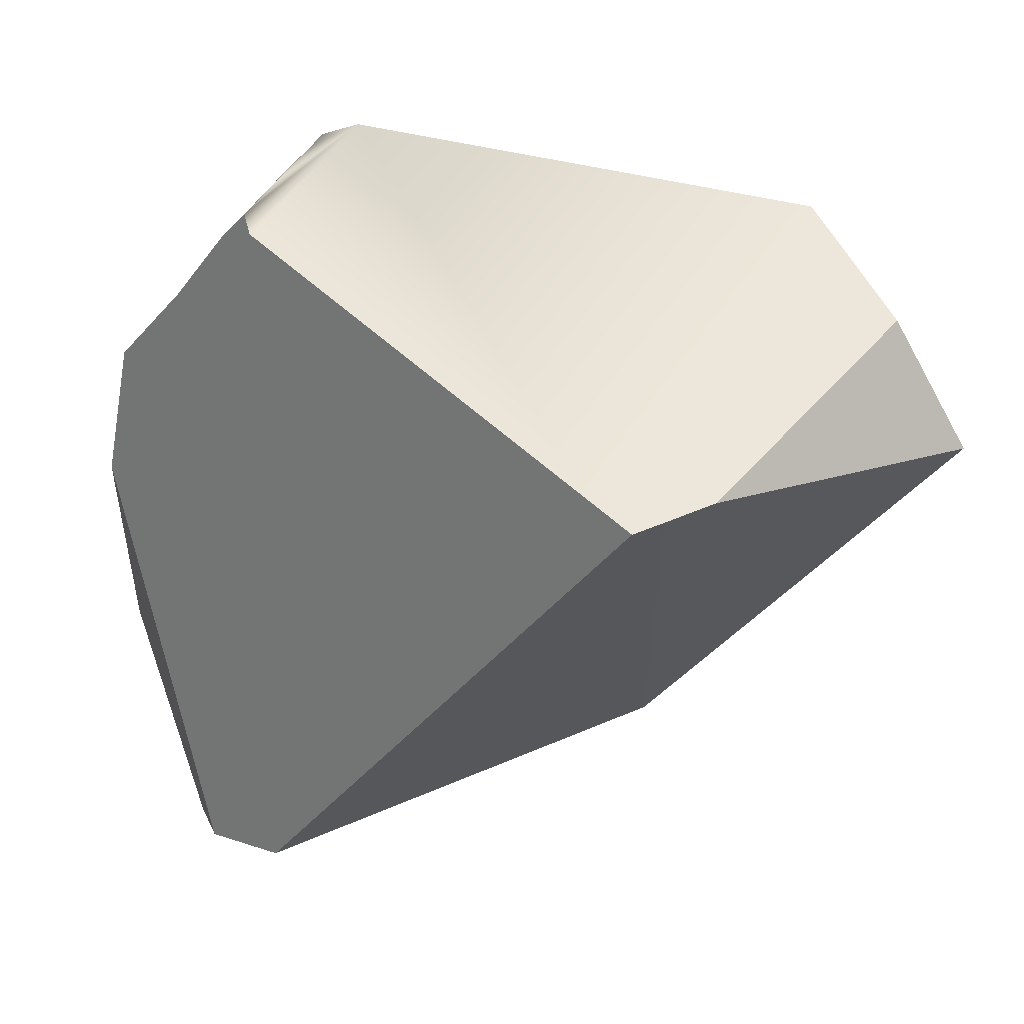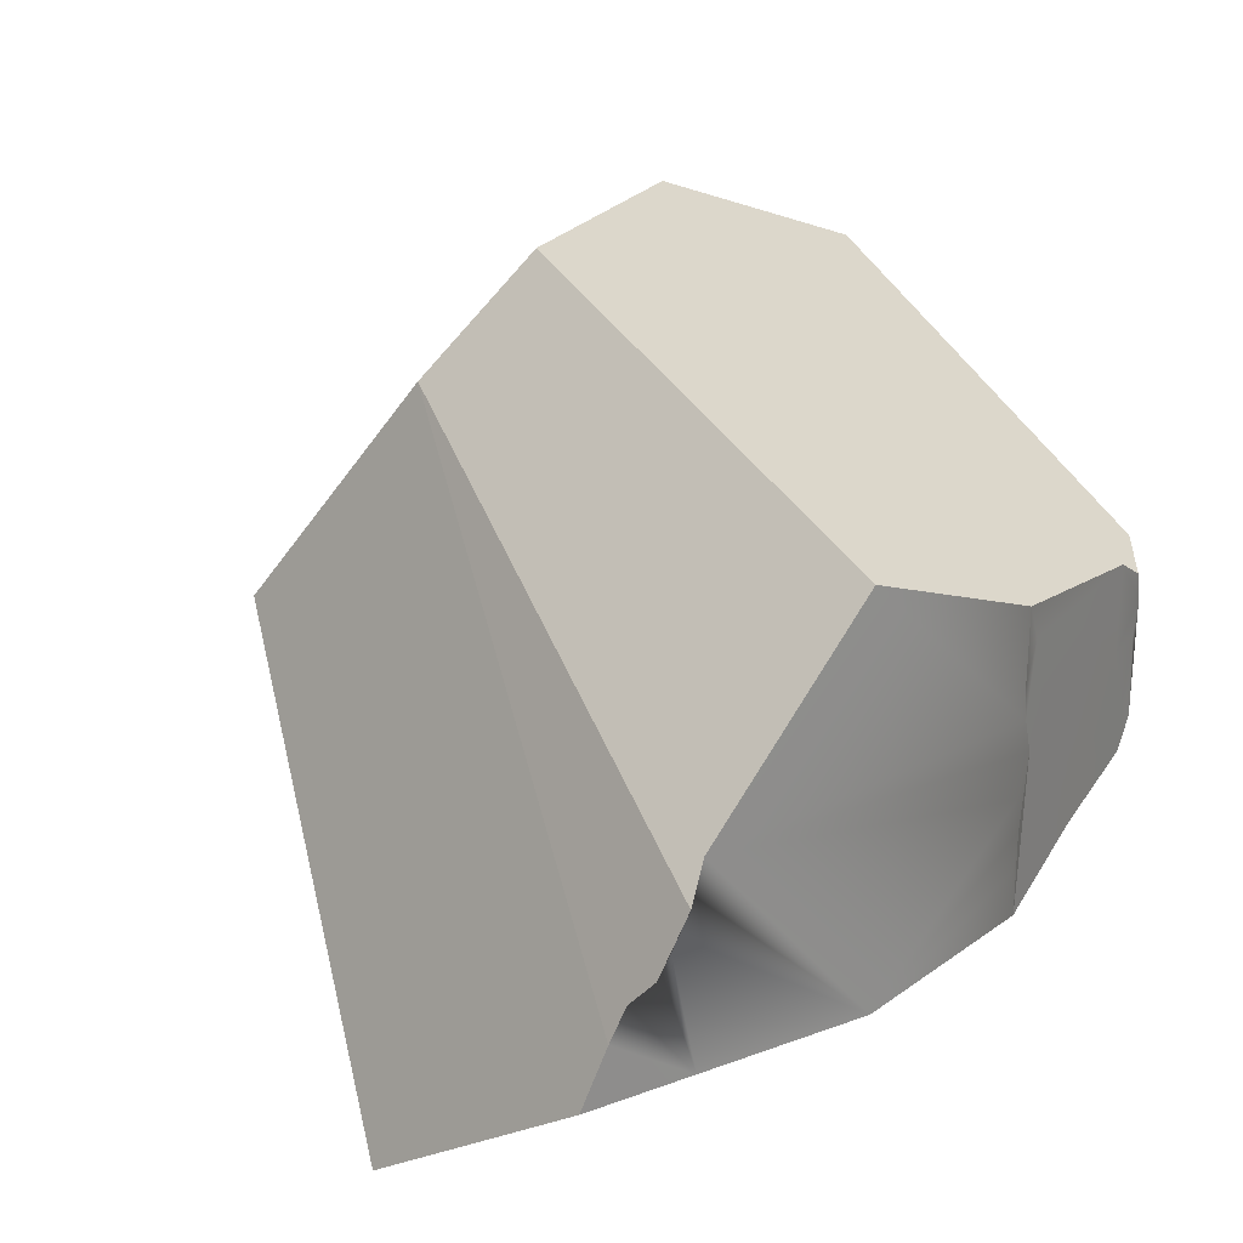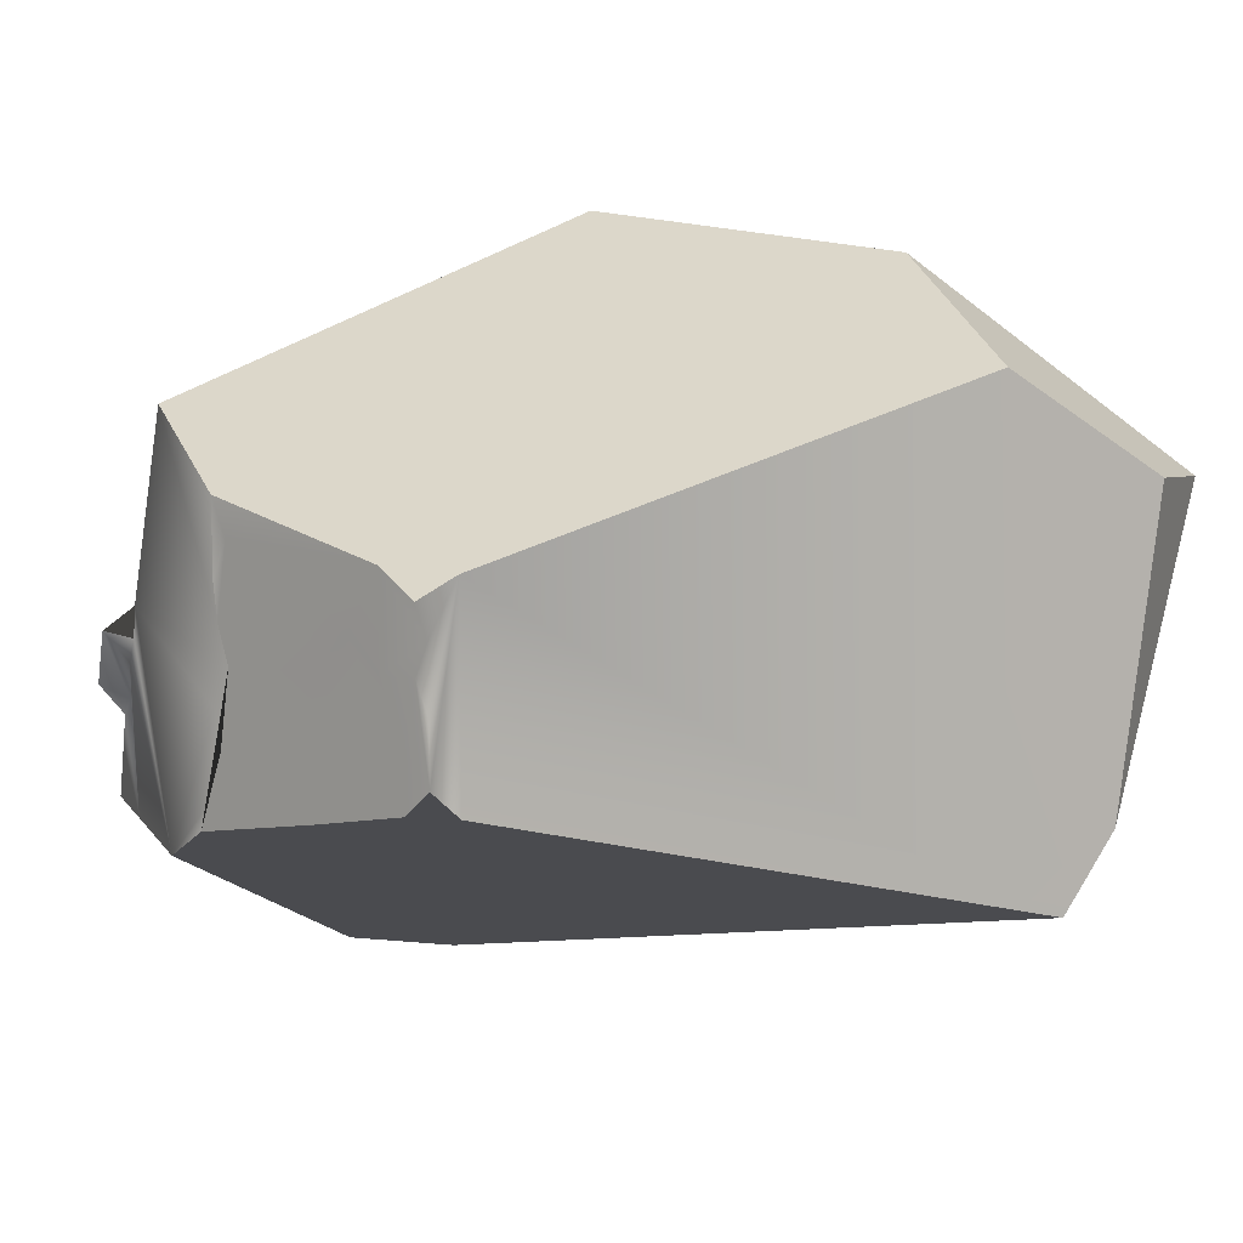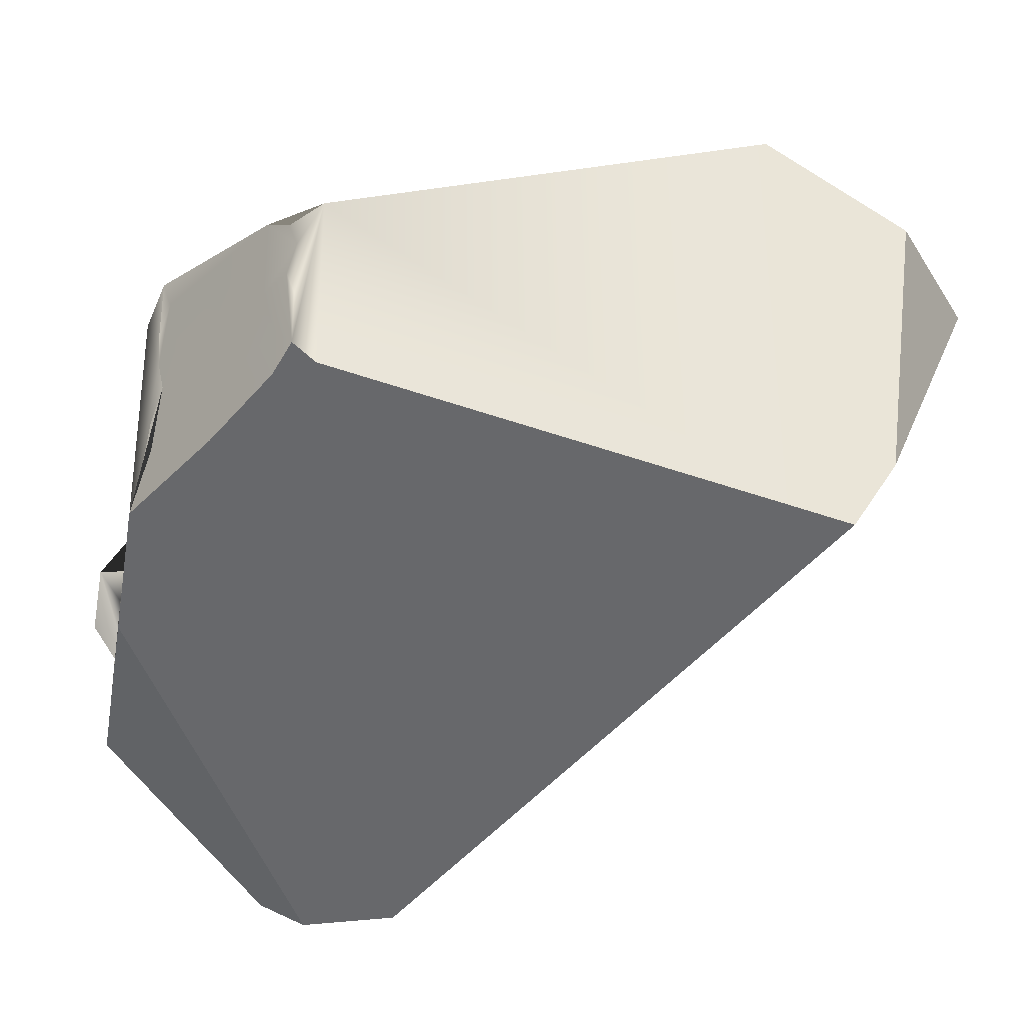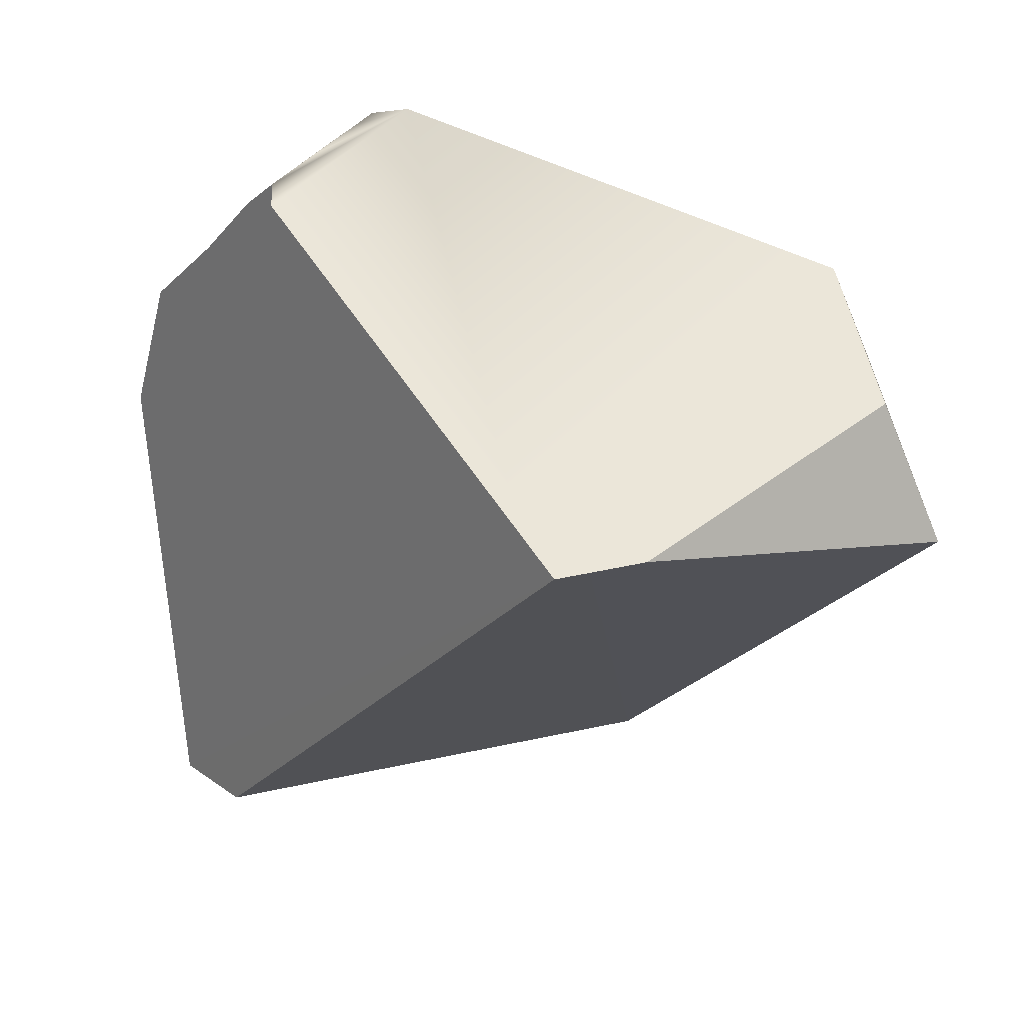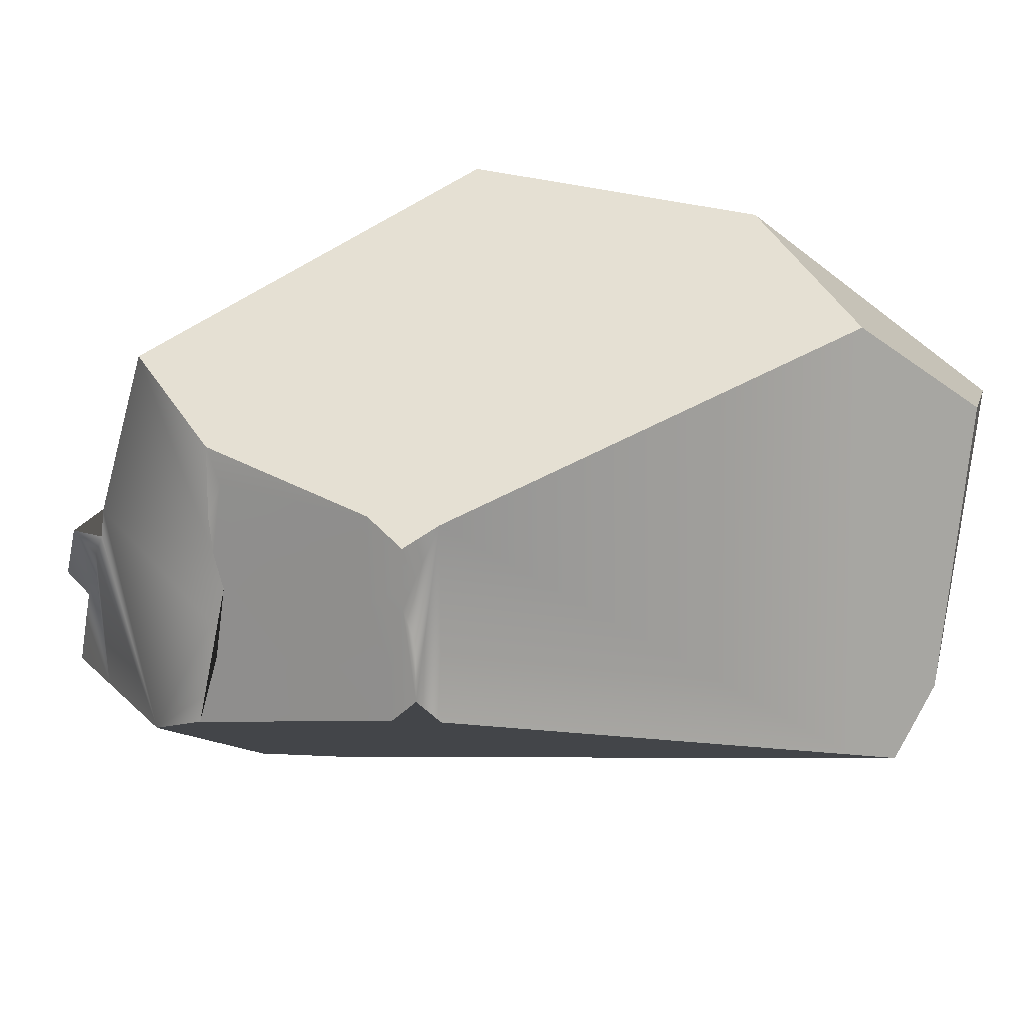
<metadata>
{"format":"obj","ext":"obj","renderer":"f3d","projection":"perspective","resolution":1024,"background":"white","views":[{"elev":51.9,"azim":32.5,"up":"+Z"},{"elev":25.7,"azim":-119.8,"up":"+Y"},{"elev":8.8,"azim":-18.9,"up":"+Y"},{"elev":-31.6,"azim":-10.6,"up":"+Y"},{"elev":55.1,"azim":44.9,"up":"+Z"},{"elev":14.6,"azim":-26.3,"up":"+Y"}]}
</metadata>
<code>
o Hammer_cell.006
v -5.367 2.209 3.593
v -3.595 1.92 5.705
v -5.176 1.283 2.701
v -6.884 -4.123 1.423
v -6.063 -4.155 1.853
v -7.286 -3.83 1.128
v -4.138 -0.6456 1.739
v -3.878 -0.7896 1.916
v -1.549 0.2584 6.48
v -8.935 -1.15 2.812
v -7.773 -1.03 7.466
v -8.829 -1.239 5.585
v -8.755 -0.01732 5.724
v -8.935 -0.8745 2.898
v -7.77 -1.529 7.466
v -8.827 -1.839 5.587
v -8.935 -1.68 2.577
v -7.775 -0.5237 7.466
v -8.936 -2.124 2.161
v -8.657 -1.785 5.897
v -8.658 -1.497 5.897
v -8.66 -0.6098 5.896
v -8.007 -0.802 7.084
v -8.802 -1.536 5.634
v -8.939 -1.375 2.613
v -8.939 -1.853 2.304
v -7.84 -0.7768 7.383
v -7.842 -0.2705 7.383
v -9.163 -1.574 2.401
v -7.901 -1.297 7.272
v -8.825 -0.3224 5.595
v -8.804 -0.6252 5.633
v -8.753 -0.9211 5.724
v -8.335 -1.412 6.483
v -8.337 -0.8546 6.483
v -8.338 -0.5755 6.483
v -8.16 -0.5566 6.807
v -8.339 -0.2964 6.482
v -3.572 -2.658 7.498
v -7.565 -1.725 7.497
v -8.935 -2.129 5.531
v -2.952 -2.531 7.498
v -2.704 -2.141 7.498
v -2.387 0.3734 7.498
v -8.01 -0.05793 7.083
v -7.566 -0.08373 7.497
v -9.159 -1.1 2.663
v -8.825 0.2849 5.595
v -8.935 -2.61 1.934
v -8.935 -2.606 2.273
v -7.898 -1.73 7.272
v -8.333 -1.919 6.484
v -3.104 -2.767 7.498
v -2.645 0.5418 7.498
v -8.935 -2.582 4.303
v -8.935 -2.599 2.861
v -3.63 1.181 7.499
v -8.935 0.8177 4.196
f 7 4 6
f 5 53 4
f 4 56 50
f 7 8 4
f 8 5 4
f 3 8 7
f 53 8 42
f 8 43 42
f 39 43 57
f 43 9 44
f 9 54 44
f 54 2 57
f 48 13 45
f 30 51 15
f 22 38 13
f 24 16 41
f 32 31 48
f 32 33 31
f 28 18 46
f 18 45 23
f 26 17 29
f 17 47 29
f 31 32 13
f 51 34 52
f 27 15 11
f 30 23 37
f 46 1 45
f 3 2 8
f 6 4 49
f 19 49 50
f 50 56 19
f 56 55 25
f 56 25 17
f 55 41 16
f 16 24 55
f 24 12 55
f 55 12 14
f 26 19 56
f 17 26 56
f 25 55 10
f 33 32 14
f 32 48 58
f 14 12 33
f 55 14 10
f 58 14 32
f 4 55 56
f 50 49 4
f 29 47 26
f 47 3 26
f 3 19 26
f 53 5 8
f 8 9 43
f 46 40 39
f 39 53 42
f 42 43 39
f 43 44 54
f 57 46 39
f 43 54 57
f 9 2 54
f 2 1 57
f 19 3 7
f 7 6 19
f 6 49 19
f 46 15 40
f 15 46 11
f 37 23 45
f 45 38 37
f 38 36 37
f 36 22 35
f 22 33 35
f 33 24 21
f 24 41 20
f 20 21 24
f 21 34 33
f 34 35 33
f 35 37 36
f 55 4 39
f 4 53 39
f 39 40 52
f 55 39 52
f 40 15 51
f 51 52 40
f 52 41 55
f 15 27 30
f 22 36 38
f 45 13 38
f 13 32 22
f 32 33 22
f 41 33 24
f 33 12 24
f 11 46 18
f 18 28 45
f 27 18 23
f 17 25 47
f 47 25 10
f 58 1 3
f 3 47 14
f 14 47 10
f 14 58 3
f 48 31 13
f 51 30 34
f 41 52 20
f 52 34 20
f 34 21 20
f 11 18 27
f 37 35 34
f 34 30 37
f 28 46 45
f 46 57 1
f 1 58 48
f 48 45 1
f 30 27 23
f 1 2 3
f 2 9 8

</code>
